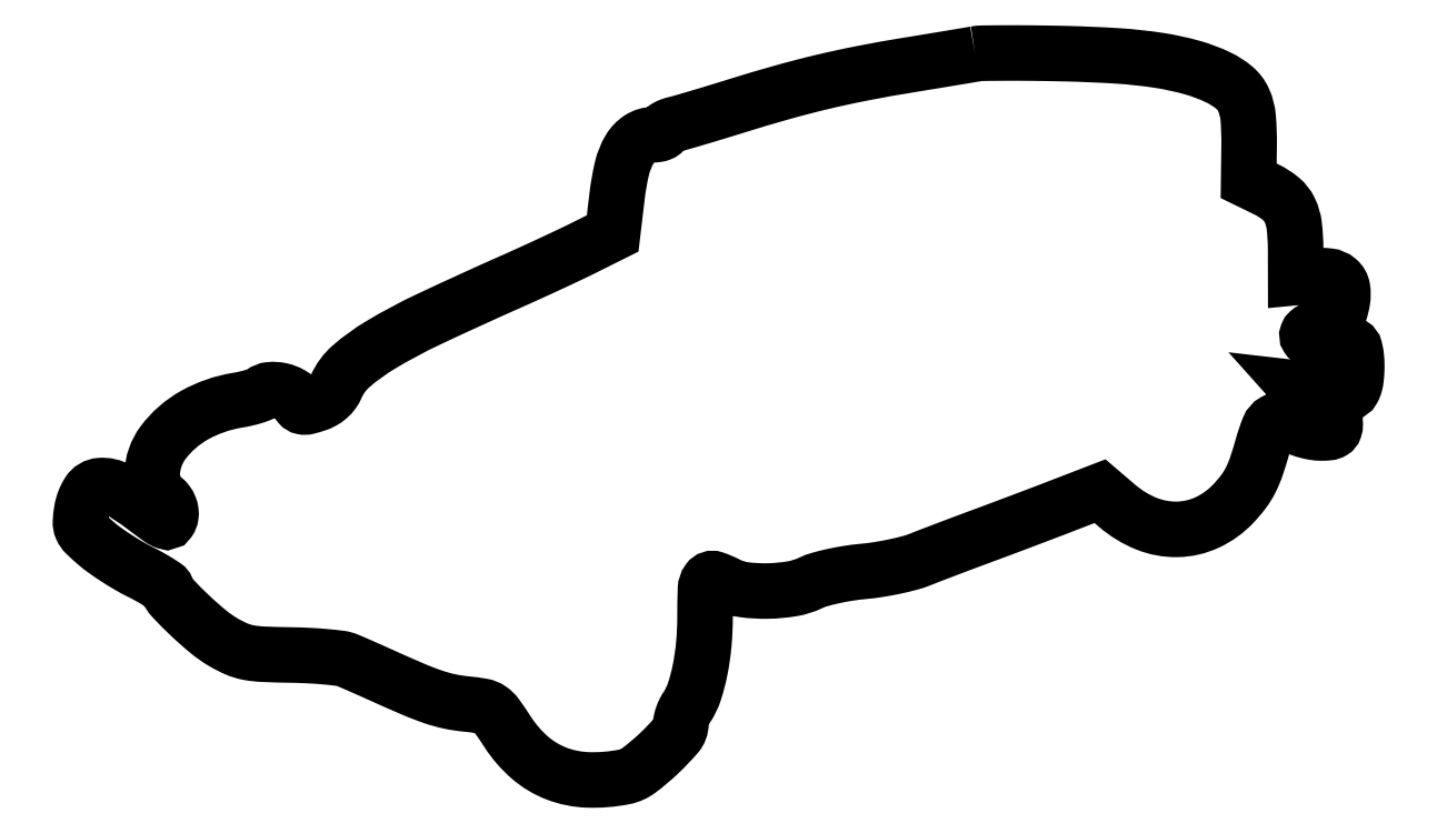
<metadata>
{"format":"dxf","ext":"dxf","renderer":"ezdxf+matplotlib","layout":"modelspace","background":"white","min_lineweight":24,"dpi":150}
</metadata>
<code>
0
SECTION
2
ENTITIES
0
POLYLINE
8
0
66
1
70
1
0
VERTEX
8
0
10
204
20
165.4
42
-0.003971
0
VERTEX
8
0
10
202.4
20
165.1
42
-0.000384
0
VERTEX
8
0
10
198.6
20
164.5
42
-0.000488
0
VERTEX
8
0
10
194
20
163.7
42
-0.000386
0
VERTEX
8
0
10
189
20
162.9
42
0.007381
0
VERTEX
8
0
10
178.5
20
161
42
0.01059
0
VERTEX
8
0
10
169.3
20
159.1
42
0.0104
0
VERTEX
8
0
10
160.1
20
156.7
42
0.006751
0
VERTEX
8
0
10
149.5
20
153.5
42
-0.001535
0
VERTEX
8
0
10
145.1
20
152.2
42
-0.00184
0
VERTEX
8
0
10
140.9
20
150.9
42
-0.001578
0
VERTEX
8
0
10
137.4
20
149.9
42
-0.0122
0
VERTEX
8
0
10
135.8
20
149.4
42
0.02885
0
VERTEX
8
0
10
134.7
20
149.1
42
0.04083
0
VERTEX
8
0
10
133.8
20
148.7
42
0.04693
0
VERTEX
8
0
10
133.2
20
148.3
42
0.2213
0
VERTEX
8
0
10
133
20
147.9
42
-0.2332
0
VERTEX
8
0
10
132.8
20
147.5
42
-0.07219
0
VERTEX
8
0
10
132.3
20
147.3
42
-0.05509
0
VERTEX
8
0
10
131.6
20
147.1
42
-0.0365
0
VERTEX
8
0
10
130.7
20
147
42
0.1448
0
VERTEX
8
0
10
127.7
20
146.1
42
0.1158
0
VERTEX
8
0
10
125.3
20
143.7
42
0.07522
0
VERTEX
8
0
10
123.6
20
139.4
42
0.029
0
VERTEX
8
0
10
122.5
20
133.2
42
0
0
VERTEX
8
0
10
121.5
20
124.5
42
0
0
VERTEX
8
0
10
115
20
121.3
42
-0.005029
0
VERTEX
8
0
10
111.8
20
119.7
42
-0.001985
0
VERTEX
8
0
10
107.3
20
117.6
42
-0.001964
0
VERTEX
8
0
10
102.5
20
115.4
42
-0.002457
0
VERTEX
8
0
10
98
20
113.4
42
0.006054
0
VERTEX
8
0
10
79.39
20
104.9
42
0.0252
0
VERTEX
8
0
10
68.51
20
99.04
42
0.04271
0
VERTEX
8
0
10
61.92
20
94.26
42
0.1132
0
VERTEX
8
0
10
58.5
20
89.59
42
-0.05688
0
VERTEX
8
0
10
57.74
20
88.27
42
-0.05562
0
VERTEX
8
0
10
56.7
20
87.14
42
-0.05358
0
VERTEX
8
0
10
55.4
20
86.24
42
-0.04614
0
VERTEX
8
0
10
53.87
20
85.58
42
-0.01804
0
VERTEX
8
0
10
51.93
20
85.02
42
-0.1123
0
VERTEX
8
0
10
50.89
20
85
42
-0.17
0
VERTEX
8
0
10
50.17
20
85.43
42
-0.05567
0
VERTEX
8
0
10
49.48
20
86.49
42
0.1477
0
VERTEX
8
0
10
48.15
20
87.87
42
0.0749
0
VERTEX
8
0
10
45.88
20
88.74
42
0.07502
0
VERTEX
8
0
10
43.46
20
88.89
42
0.1495
0
VERTEX
8
0
10
41.69
20
88.19
42
-0.08128
0
VERTEX
8
0
10
40.96
20
87.77
42
-0.01635
0
VERTEX
8
0
10
39.53
20
87.29
42
-0.01687
0
VERTEX
8
0
10
37.81
20
86.85
42
-0.01506
0
VERTEX
8
0
10
36
20
86.49
42
0.0867
0
VERTEX
8
0
10
26.29
20
83.12
42
0.1061
0
VERTEX
8
0
10
19.06
20
76.81
42
0.1531
0
VERTEX
8
0
10
16.6
20
69.78
42
0.235
0
VERTEX
8
0
10
19.23
20
64.02
42
-0.06147
0
VERTEX
8
0
10
20.01
20
63.21
42
-0.06211
0
VERTEX
8
0
10
20.56
20
62.24
42
-0.06398
0
VERTEX
8
0
10
20.85
20
61.19
42
-0.07317
0
VERTEX
8
0
10
20.85
20
60.15
42
-0.1138
0
VERTEX
8
0
10
20.42
20
59.06
42
-0.3393
0
VERTEX
8
0
10
19.7
20
58.83
42
-0.07241
0
VERTEX
8
0
10
18.34
20
59.55
42
-0.004086
0
VERTEX
8
0
10
14.5
20
62.41
42
0.03487
0
VERTEX
8
0
10
8.745
20
66.16
42
0.1464
0
VERTEX
8
0
10
4.758
20
67.04
42
0.239
0
VERTEX
8
0
10
2.093
20
65.44
42
0.09867
0
VERTEX
8
0
10
0.5572
20
61.38
42
0.02771
0
VERTEX
8
0
10
0.2768
20
58.85
42
0.1184
0
VERTEX
8
0
10
0.5487
20
57.36
42
0.09665
0
VERTEX
8
0
10
1.494
20
56.01
42
0.01523
0
VERTEX
8
0
10
3.908
20
53.81
42
0.02216
0
VERTEX
8
0
10
5.867
20
52.28
42
0.01123
0
VERTEX
8
0
10
8.457
20
50.52
42
0.01114
0
VERTEX
8
0
10
11.22
20
48.82
42
0.01631
0
VERTEX
8
0
10
13.72
20
47.46
42
-0.009789
0
VERTEX
8
0
10
15.96
20
46.28
42
-0.01365
0
VERTEX
8
0
10
17.92
20
45.13
42
-0.01002
0
VERTEX
8
0
10
19.48
20
44.11
42
-0.147
0
VERTEX
8
0
10
19.89
20
43.61
42
0.09142
0
VERTEX
8
0
10
21.38
20
41.28
42
0.01483
0
VERTEX
8
0
10
25.18
20
37.46
42
0.01734
0
VERTEX
8
0
10
29.38
20
33.75
42
0.03957
0
VERTEX
8
0
10
32.85
20
31.33
42
0.03068
0
VERTEX
8
0
10
35.83
20
29.82
42
0.05514
0
VERTEX
8
0
10
38.44
20
29.02
42
0.0364
0
VERTEX
8
0
10
41.83
20
28.63
42
0.007003
0
VERTEX
8
0
10
48
20
28.45
42
-0.008771
0
VERTEX
8
0
10
52.21
20
28.32
42
-0.01049
0
VERTEX
8
0
10
56.16
20
28.04
42
-0.009337
0
VERTEX
8
0
10
59.47
20
27.67
42
-0.06568
0
VERTEX
8
0
10
61.03
20
27.26
42
-0.0041
0
VERTEX
8
0
10
62.31
20
26.72
42
-0.001434
0
VERTEX
8
0
10
64.13
20
25.93
42
-0.001424
0
VERTEX
8
0
10
66.14
20
25.04
42
-0.001665
0
VERTEX
8
0
10
68.03
20
24.19
42
0.004544
0
VERTEX
8
0
10
75.8
20
20.75
42
0.01909
0
VERTEX
8
0
10
80.56
20
18.91
42
0.02989
0
VERTEX
8
0
10
84.28
20
17.88
42
0.02898
0
VERTEX
8
0
10
88.14
20
17.28
42
-0.01951
0
VERTEX
8
0
10
91.74
20
16.8
42
-0.1062
0
VERTEX
8
0
10
93.55
20
16.06
42
-0.08869
0
VERTEX
8
0
10
95.05
20
14.59
42
-0.01142
0
VERTEX
8
0
10
97.59
20
10.86
42
0.06991
0
VERTEX
8
0
10
102.6
20
5.087
42
0.08781
0
VERTEX
8
0
10
108.6
20
1.439
42
0.08376
0
VERTEX
8
0
10
115.8
20
-0.01269
42
0.05757
0
VERTEX
8
0
10
124.1
20
0.6714
42
0.112
0
VERTEX
8
0
10
127.4
20
2.154
42
0.02829
0
VERTEX
8
0
10
132
20
5.986
42
0.02542
0
VERTEX
8
0
10
136
20
10.22
42
0.18
0
VERTEX
8
0
10
137
20
12.84
42
-0.05901
0
VERTEX
8
0
10
137.1
20
13.64
42
-0.02795
0
VERTEX
8
0
10
137.4
20
14.63
42
-0.02724
0
VERTEX
8
0
10
137.8
20
15.65
42
-0.03458
0
VERTEX
8
0
10
138.3
20
16.53
42
0.06933
0
VERTEX
8
0
10
140
20
20
42
0.02988
0
VERTEX
8
0
10
141.4
20
24.99
42
0.02712
0
VERTEX
8
0
10
142.2
20
30.9
42
0.02249
0
VERTEX
8
0
10
142.5
20
37.25
42
-0.008343
0
VERTEX
8
0
10
142.6
20
43.48
42
-0.1467
0
VERTEX
8
0
10
143.2
20
45.37
42
-0.3308
0
VERTEX
8
0
10
144.6
20
45.8
42
-0.03945
0
VERTEX
8
0
10
147.6
20
44.51
42
0.08866
0
VERTEX
8
0
10
151.4
20
43.32
42
0.03669
0
VERTEX
8
0
10
156.8
20
43.03
42
0.03671
0
VERTEX
8
0
10
162.3
20
43.54
42
0.06979
0
VERTEX
8
0
10
166.6
20
44.88
42
-0.04267
0
VERTEX
8
0
10
168.6
20
45.65
42
-0.01482
0
VERTEX
8
0
10
171.7
20
46.42
42
-0.0146
0
VERTEX
8
0
10
175.1
20
47.07
42
-0.01648
0
VERTEX
8
0
10
178.5
20
47.49
42
0.01627
0
VERTEX
8
0
10
181.9
20
47.91
42
0.01269
0
VERTEX
8
0
10
185.6
20
48.59
42
0.01289
0
VERTEX
8
0
10
189
20
49.4
42
0.03027
0
VERTEX
8
0
10
191.5
20
50.21
42
-0.003042
0
VERTEX
8
0
10
194
20
51.21
42
-0.001073
0
VERTEX
8
0
10
197.7
20
52.6
42
-0.001065
0
VERTEX
8
0
10
201.7
20
54.12
42
-0.00125
0
VERTEX
8
0
10
205.5
20
55.54
42
0.001143
0
VERTEX
8
0
10
209.6
20
57.06
42
0.00067
0
VERTEX
8
0
10
214.5
20
58.9
42
0.00067
0
VERTEX
8
0
10
219.4
20
60.75
42
0.00114
0
VERTEX
8
0
10
223.5
20
62.32
42
0
0
VERTEX
8
0
10
232.4
20
65.78
42
0
0
VERTEX
8
0
10
236.4
20
62.39
42
0.08115
0
VERTEX
8
0
10
243
20
58.38
42
0.1007
0
VERTEX
8
0
10
250
20
57.08
42
0.1046
0
VERTEX
8
0
10
256.8
20
58.64
42
0.09376
0
VERTEX
8
0
10
262.7
20
62.84
42
0.02817
0
VERTEX
8
0
10
265.1
20
65.6
42
0.04472
0
VERTEX
8
0
10
266.7
20
68.22
42
0.0367
0
VERTEX
8
0
10
268.1
20
71.45
42
0.01291
0
VERTEX
8
0
10
269.5
20
76.25
42
-0.0271
0
VERTEX
8
0
10
270.8
20
80.13
42
-0.1696
0
VERTEX
8
0
10
272.2
20
81.68
42
-0.216
0
VERTEX
8
0
10
274
20
81.85
42
-0.04645
0
VERTEX
8
0
10
277
20
80.5
42
0.04331
0
VERTEX
8
0
10
278.2
20
79.95
42
0.02421
0
VERTEX
8
0
10
279.7
20
79.48
42
0.02399
0
VERTEX
8
0
10
281.3
20
79.15
42
0.03566
0
VERTEX
8
0
10
282.8
20
79.04
42
0.02558
0
VERTEX
8
0
10
284.4
20
79.1
42
0.115
0
VERTEX
8
0
10
285.4
20
79.41
42
0.1763
0
VERTEX
8
0
10
285.8
20
80.02
42
0.08107
0
VERTEX
8
0
10
286
20
81.02
42
0.09288
0
VERTEX
8
0
10
285.8
20
81.89
42
0.0731
0
VERTEX
8
0
10
285.4
20
82.72
42
0.06901
0
VERTEX
8
0
10
284.6
20
83.42
42
0.06699
0
VERTEX
8
0
10
283.8
20
83.91
42
-0.04372
0
VERTEX
8
0
10
282.7
20
84.4
42
-0.02237
0
VERTEX
8
0
10
281.6
20
85.17
42
-0.02204
0
VERTEX
8
0
10
280.4
20
86.09
42
-0.0308
0
VERTEX
8
0
10
279.5
20
87.01
42
0
0
VERTEX
8
0
10
277.5
20
89.24
42
0
0
VERTEX
8
0
10
283.7
20
88.53
42
0.006669
0
VERTEX
8
0
10
287.7
20
88.13
42
0.08461
0
VERTEX
8
0
10
289.2
20
88.25
42
0.2026
0
VERTEX
8
0
10
290
20
88.86
42
0.06893
0
VERTEX
8
0
10
290.5
20
90.27
42
0.03335
0
VERTEX
8
0
10
290.7
20
91.45
42
0.01564
0
VERTEX
8
0
10
290.9
20
93
42
0.01542
0
VERTEX
8
0
10
290.9
20
94.63
42
0.0209
0
VERTEX
8
0
10
290.8
20
96.11
42
0.03505
0
VERTEX
8
0
10
290.5
20
98.21
42
0.1991
0
VERTEX
8
0
10
289.8
20
99.11
42
0.116
0
VERTEX
8
0
10
288.5
20
99.54
42
0.008781
0
VERTEX
8
0
10
284.8
20
99.8
42
-0.01015
0
VERTEX
8
0
10
281.9
20
100
42
-0.05884
0
VERTEX
8
0
10
280.4
20
100.3
42
-0.1688
0
VERTEX
8
0
10
279.7
20
100.8
42
-0.2395
0
VERTEX
8
0
10
279.7
20
101.5
42
-0.1178
0
VERTEX
8
0
10
280
20
102.1
42
-0.06535
0
VERTEX
8
0
10
280.7
20
102.6
42
-0.0595
0
VERTEX
8
0
10
281.6
20
102.9
42
-0.05921
0
VERTEX
8
0
10
282.5
20
103
42
0.1008
0
VERTEX
8
0
10
284.4
20
103.4
42
0.1194
0
VERTEX
8
0
10
285.9
20
104.5
42
0.09228
0
VERTEX
8
0
10
286.9
20
106.4
42
0.04121
0
VERTEX
8
0
10
287.6
20
109.2
42
0.08047
0
VERTEX
8
0
10
287.6
20
112
42
0.1786
0
VERTEX
8
0
10
286.6
20
113.9
42
0.1492
0
VERTEX
8
0
10
284.4
20
114.8
42
0.05159
0
VERTEX
8
0
10
281
20
114.8
42
0
0
VERTEX
8
0
10
277
20
114.4
42
0
0
VERTEX
8
0
10
277
20
121
42
0.02872
0
VERTEX
8
0
10
276.7
20
126.3
42
0.08427
0
VERTEX
8
0
10
275.6
20
129.9
42
0.1052
0
VERTEX
8
0
10
273.6
20
132.4
42
0.06123
0
VERTEX
8
0
10
270.4
20
134.5
42
0
0
VERTEX
8
0
10
266.3
20
136.5
42
0
0
VERTEX
8
0
10
266.4
20
144.6
42
0.0243
0
VERTEX
8
0
10
266.2
20
151
42
0.08465
0
VERTEX
8
0
10
265.1
20
154.9
42
0.1127
0
VERTEX
8
0
10
263
20
157.7
42
0.06234
0
VERTEX
8
0
10
259.5
20
160
42
0.04508
0
VERTEX
8
0
10
253.3
20
162.3
42
0.02942
0
VERTEX
8
0
10
245.9
20
163.9
42
0.02263
0
VERTEX
8
0
10
236.4
20
165
42
0.01018
0
VERTEX
8
0
10
224
20
165.5
42
0.002727
0
VERTEX
8
0
10
217.1
20
165.6
42
0.003717
0
VERTEX
8
0
10
210.9
20
165.6
42
0.002463
0
VERTEX
8
0
10
205.7
20
165.6
42
0.04216
0
SEQEND
0
ENDSEC
0
EOF

</code>
